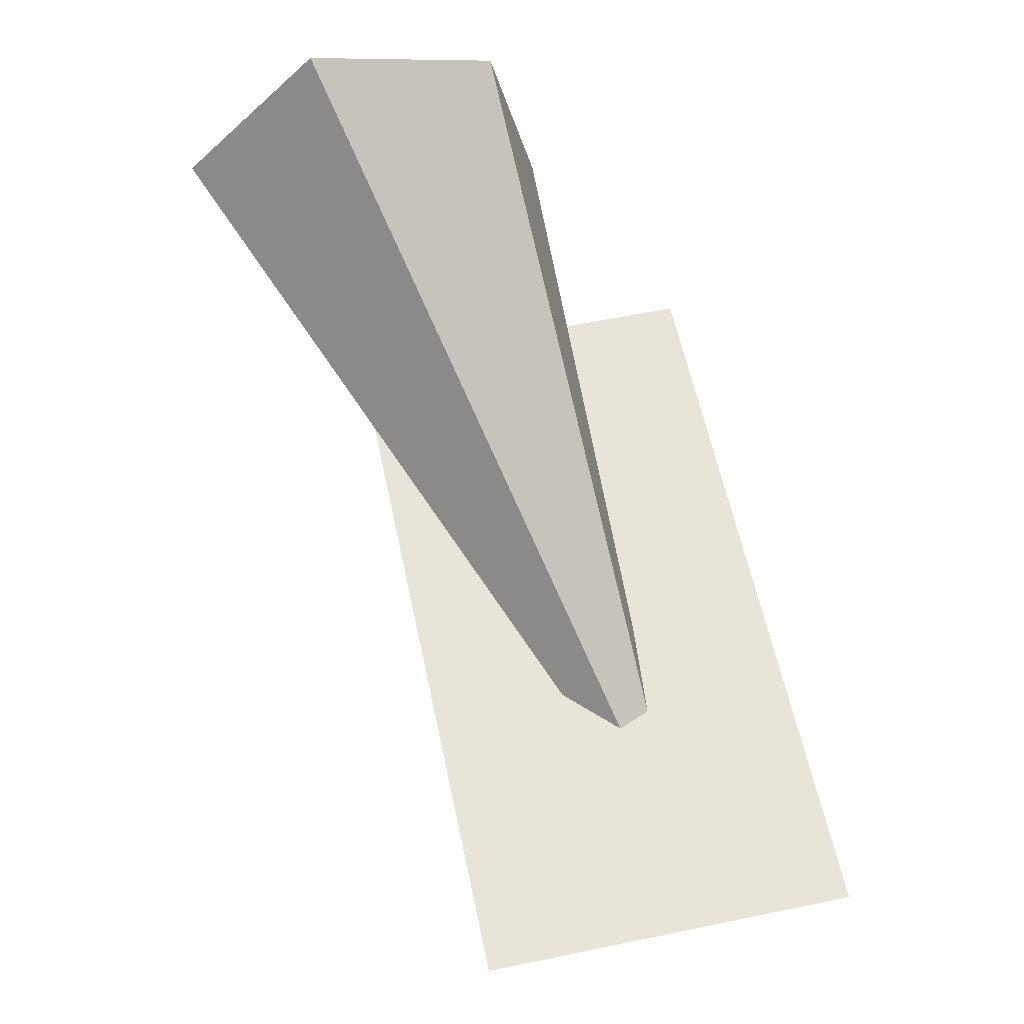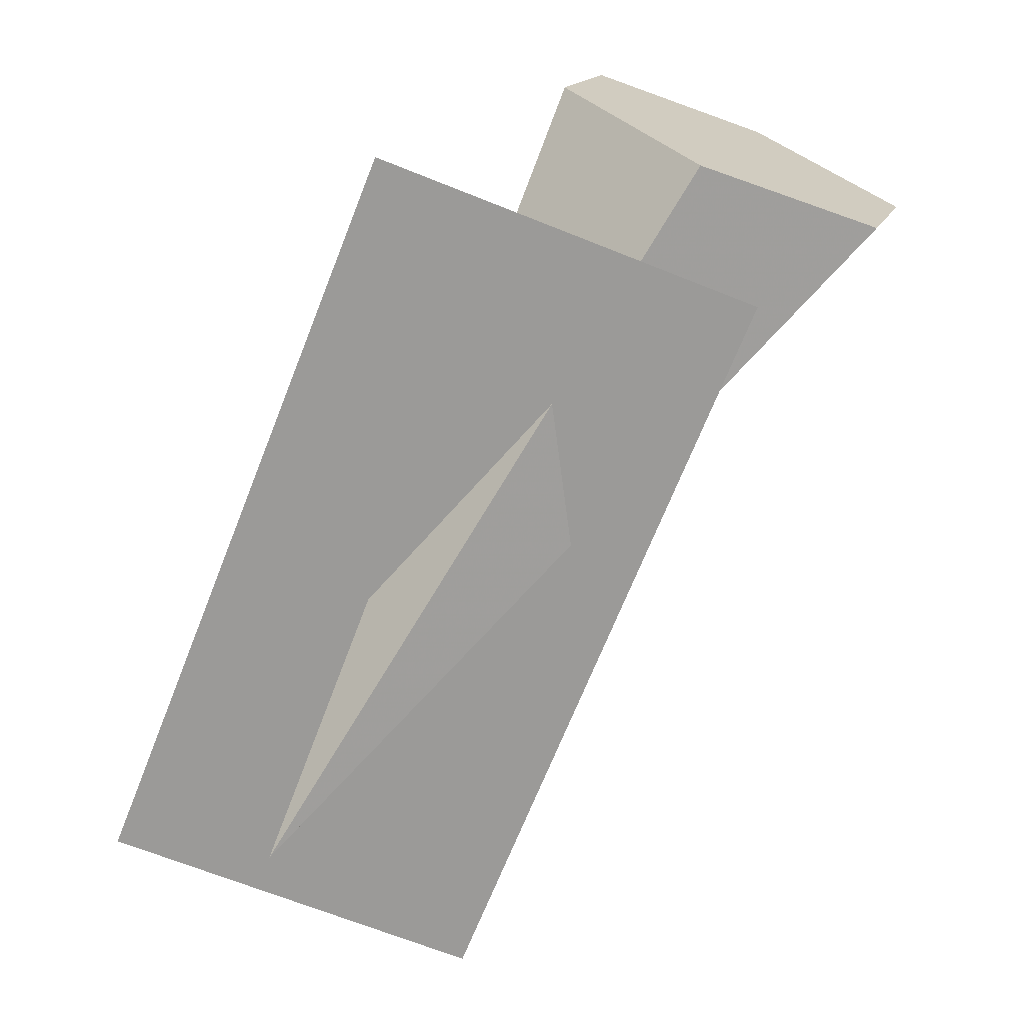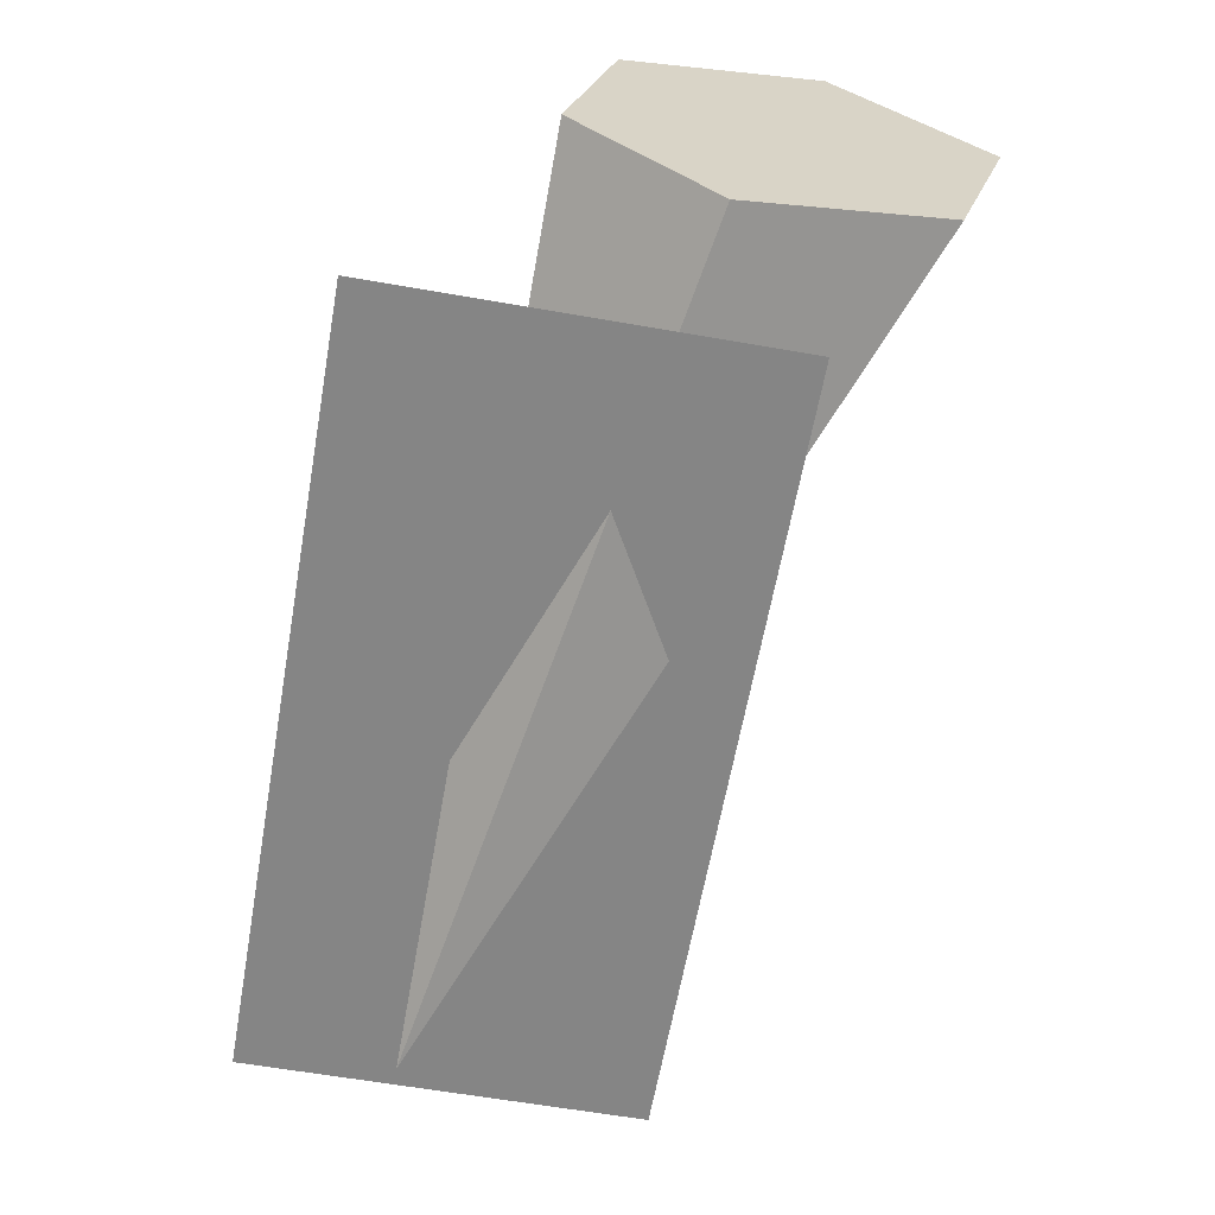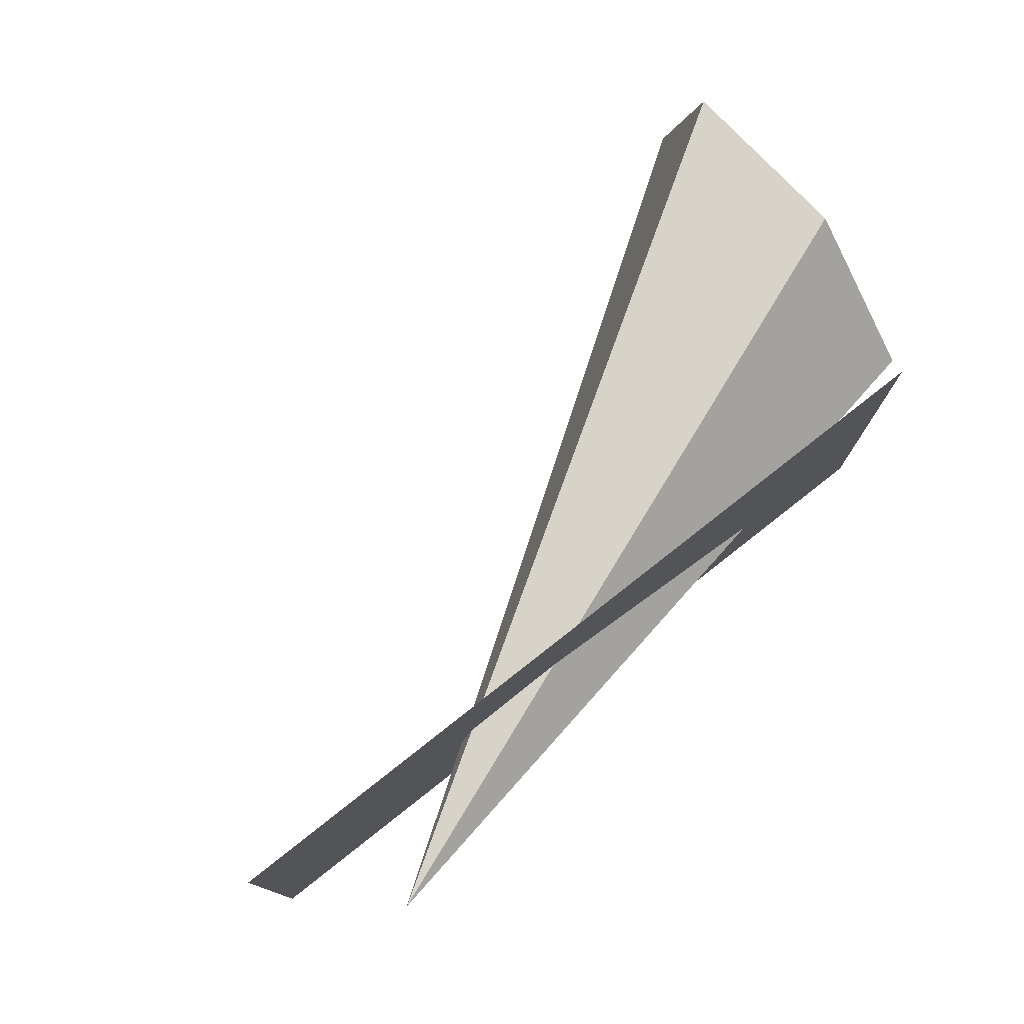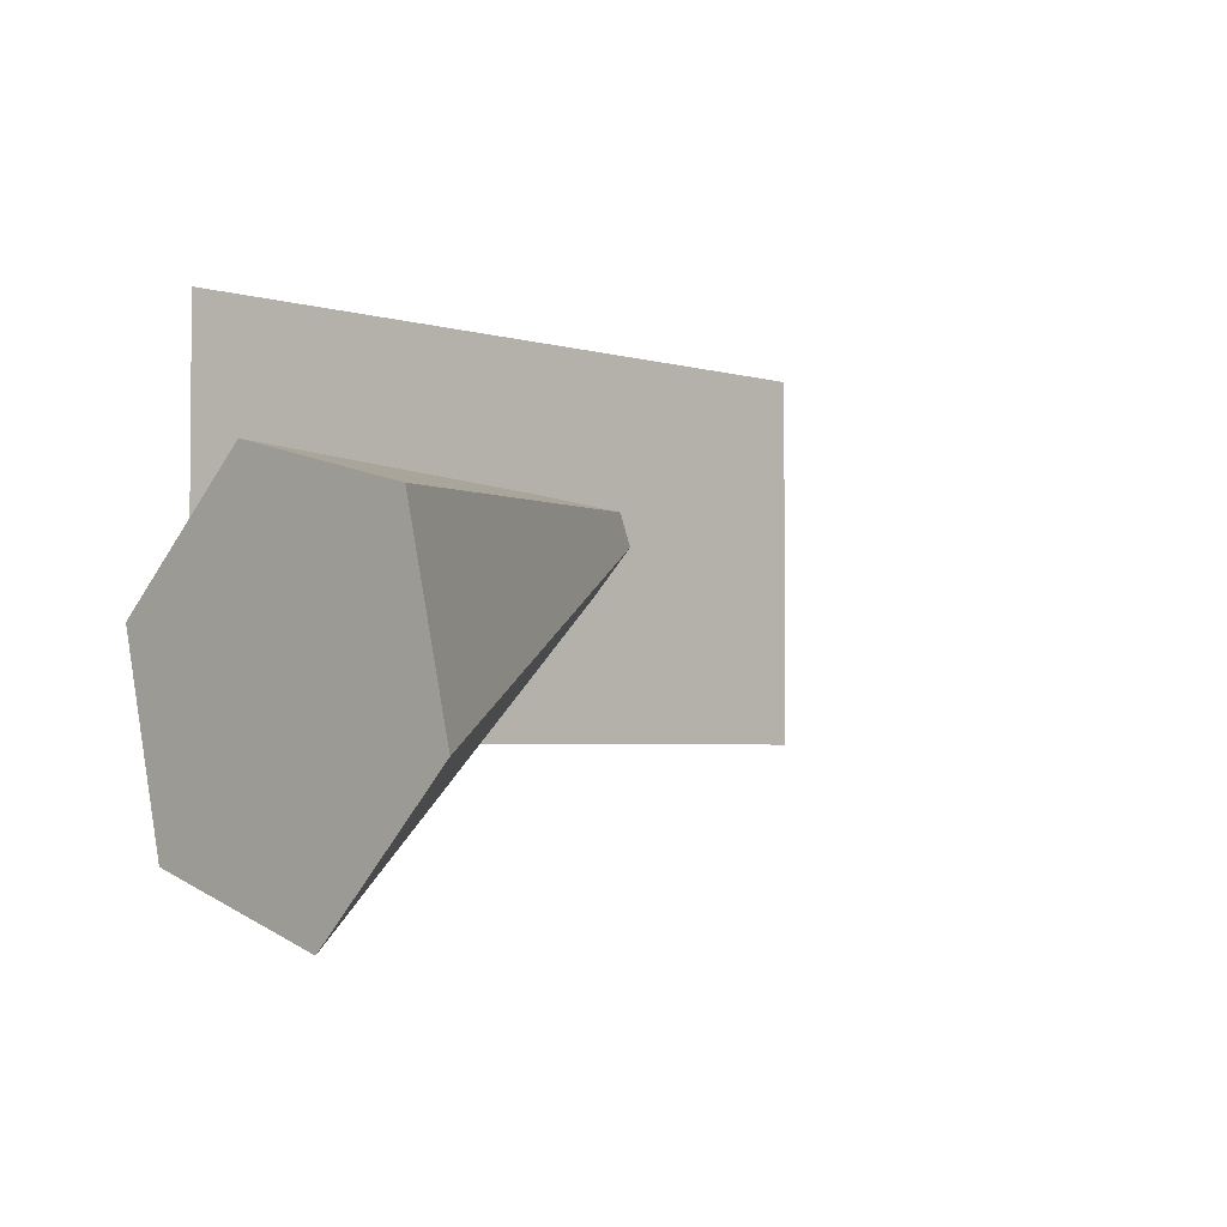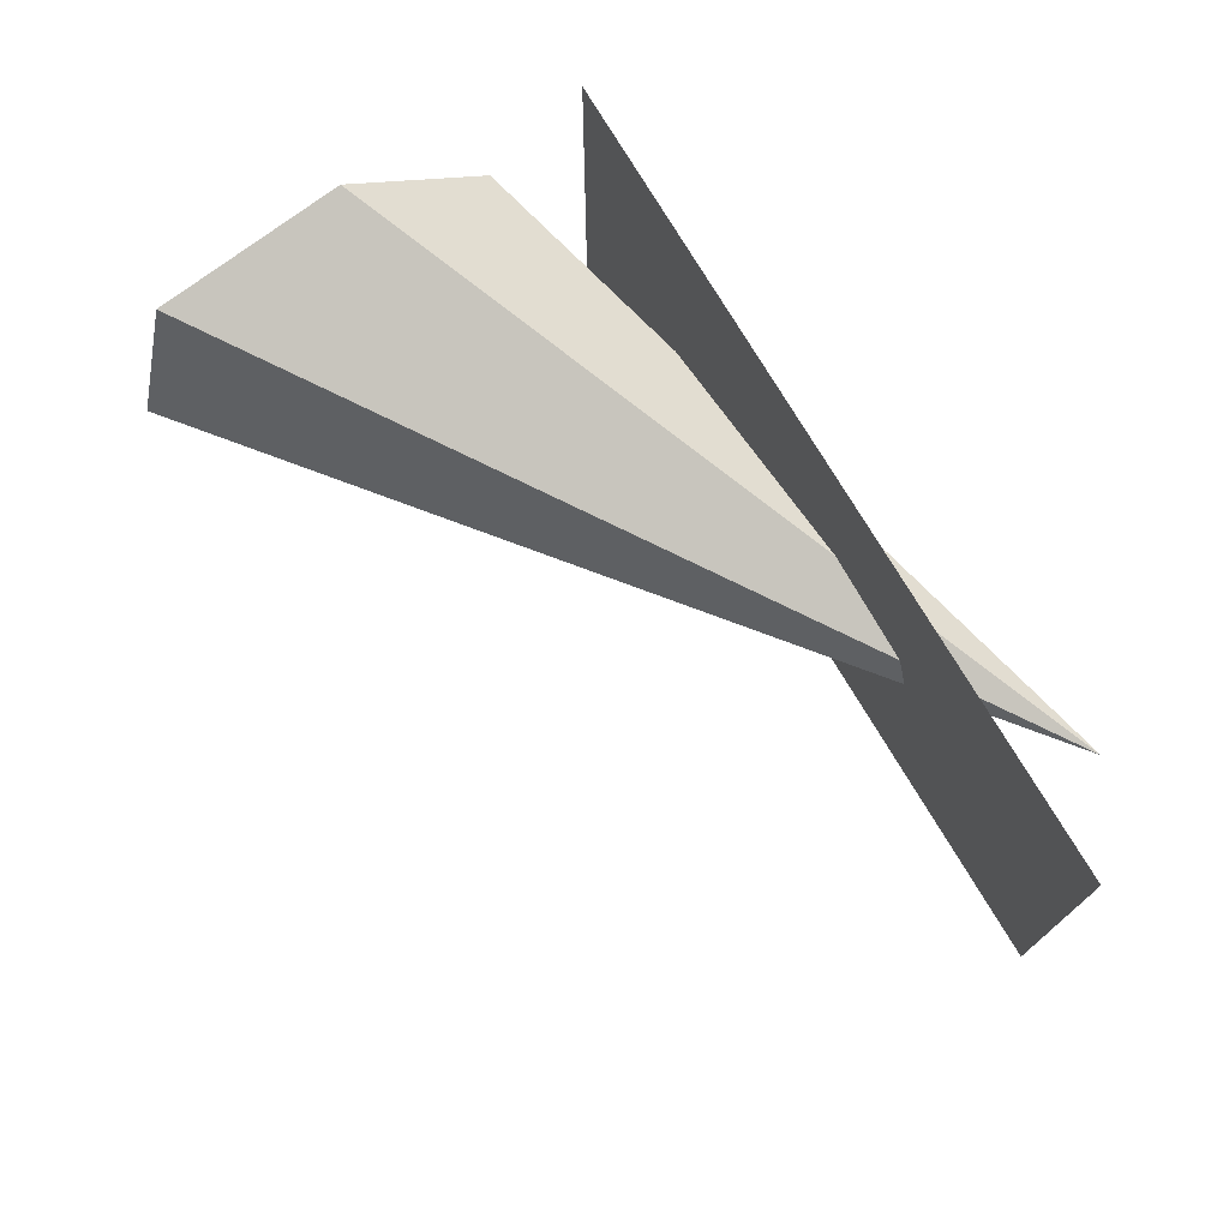
<metadata>
{"format":"obj","ext":"obj","renderer":"f3d","projection":"perspective","resolution":1024,"background":"white","views":[{"elev":60.1,"azim":-101.9,"up":"+Y"},{"elev":-69.3,"azim":68.3,"up":"+Y"},{"elev":-61.8,"azim":79.9,"up":"+Y"},{"elev":77.4,"azim":-38.2,"up":"+Z"},{"elev":-3.1,"azim":134.2,"up":"+Z"},{"elev":74.3,"azim":-120.6,"up":"+Z"}]}
</metadata>
<code>
v 7 2 3
v 7 2.5 1
v 7 4.5 0.4
v 7 6 1.9
v 7 5.5 3.9
v 7 3.5 4.4
v -1 0.5 4.5
v -2 1.5 2
v -2 1.5 6
v 6 1.5 2
v 6 1.5 6
f 7 2 1
f 7 3 2
f 7 4 3
f 7 5 4
f 7 6 5
f 7 1 6
f 1 2 3 4 5 6
f 8 9 11 10
f 10 11 9 8

</code>
